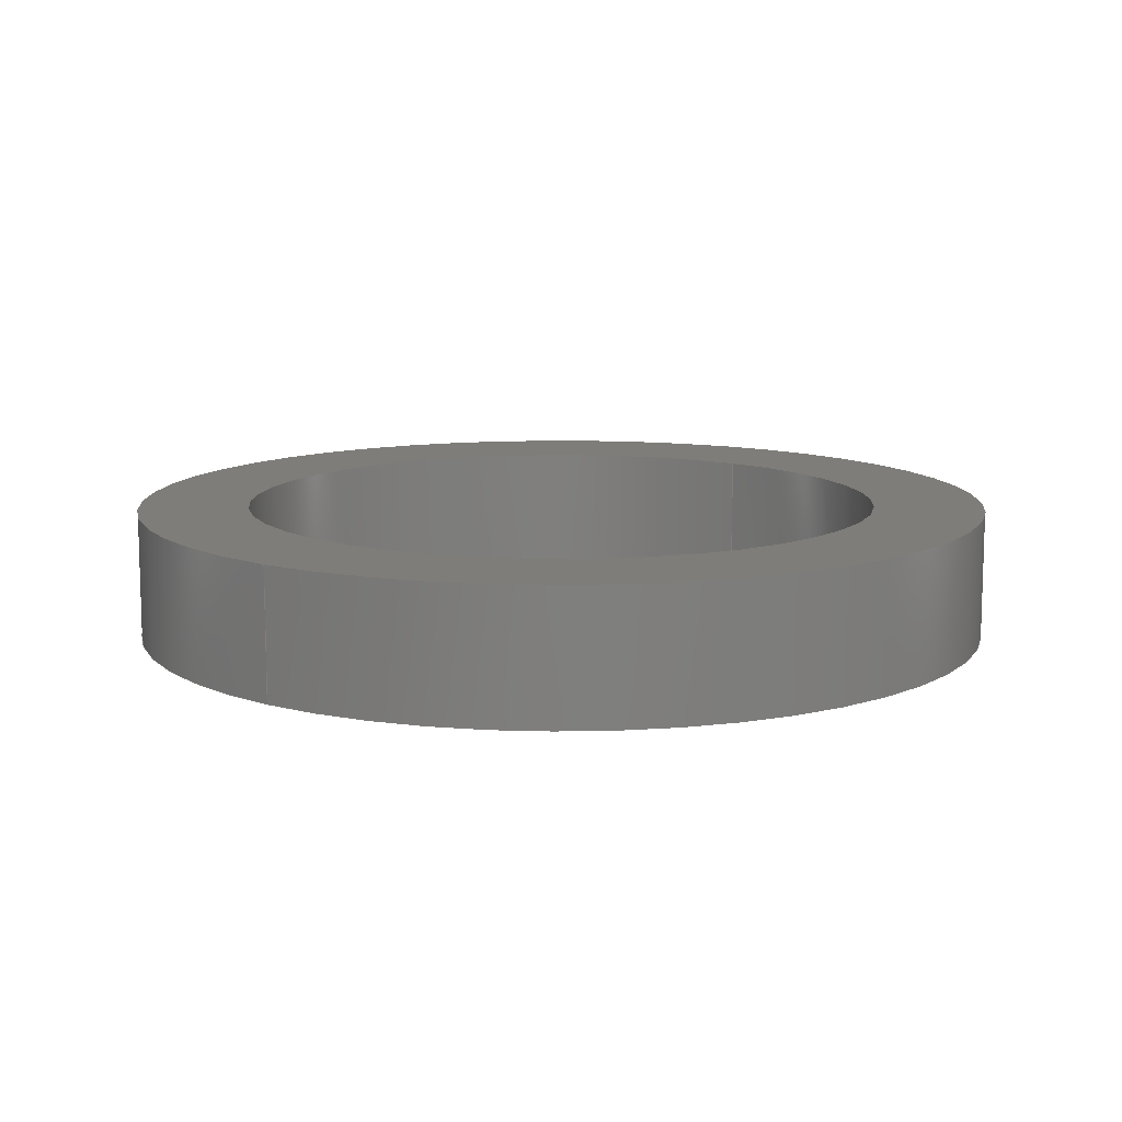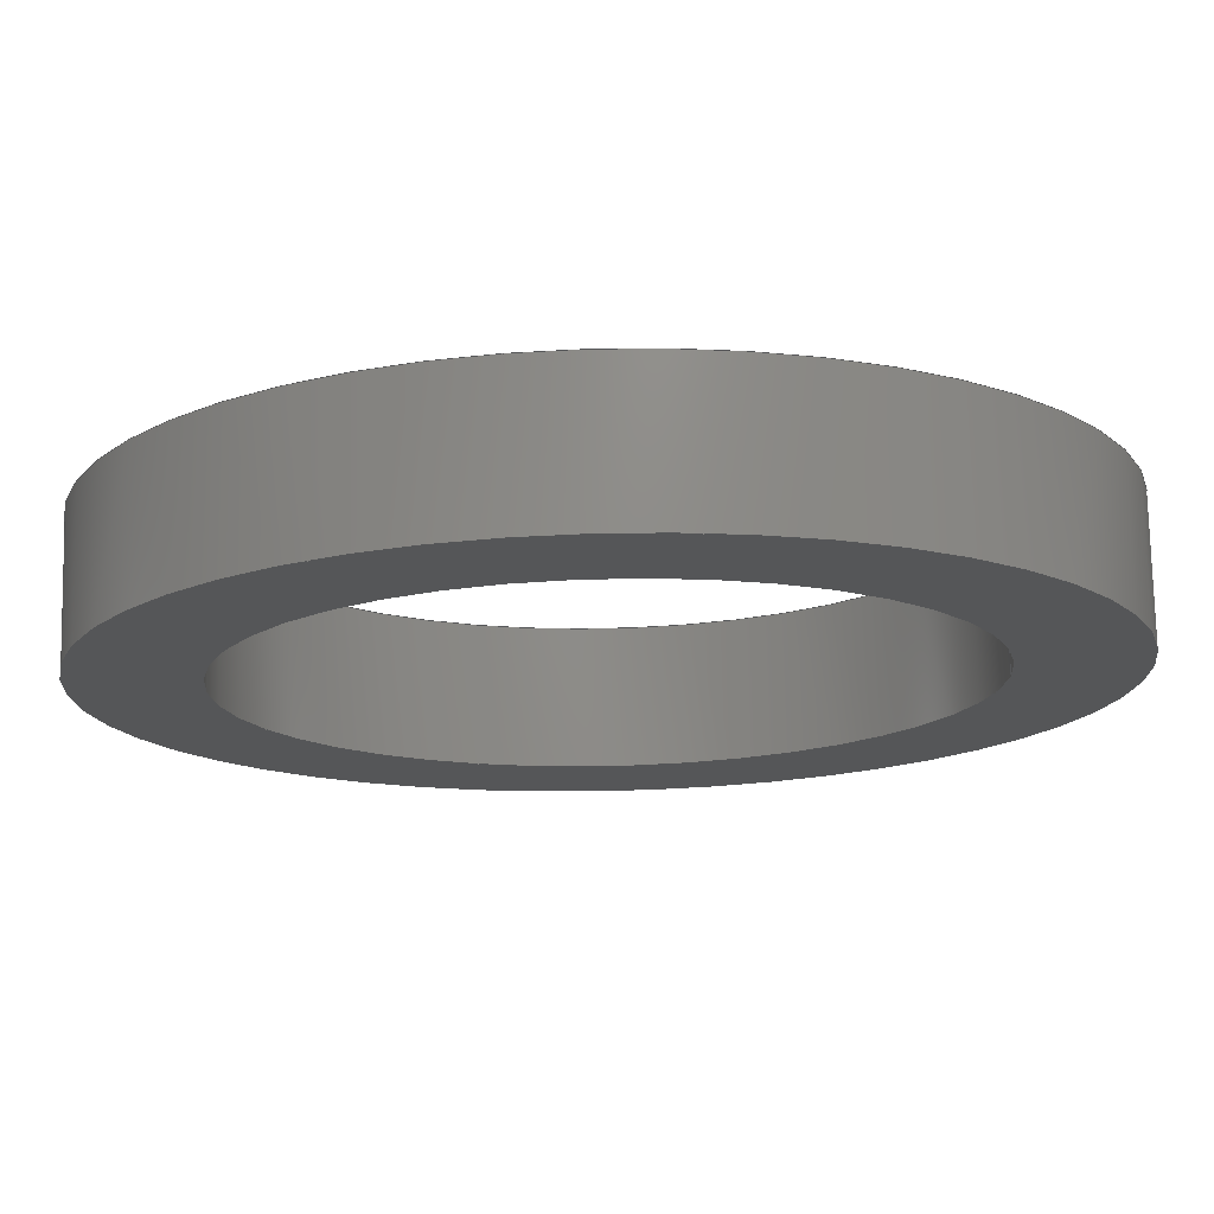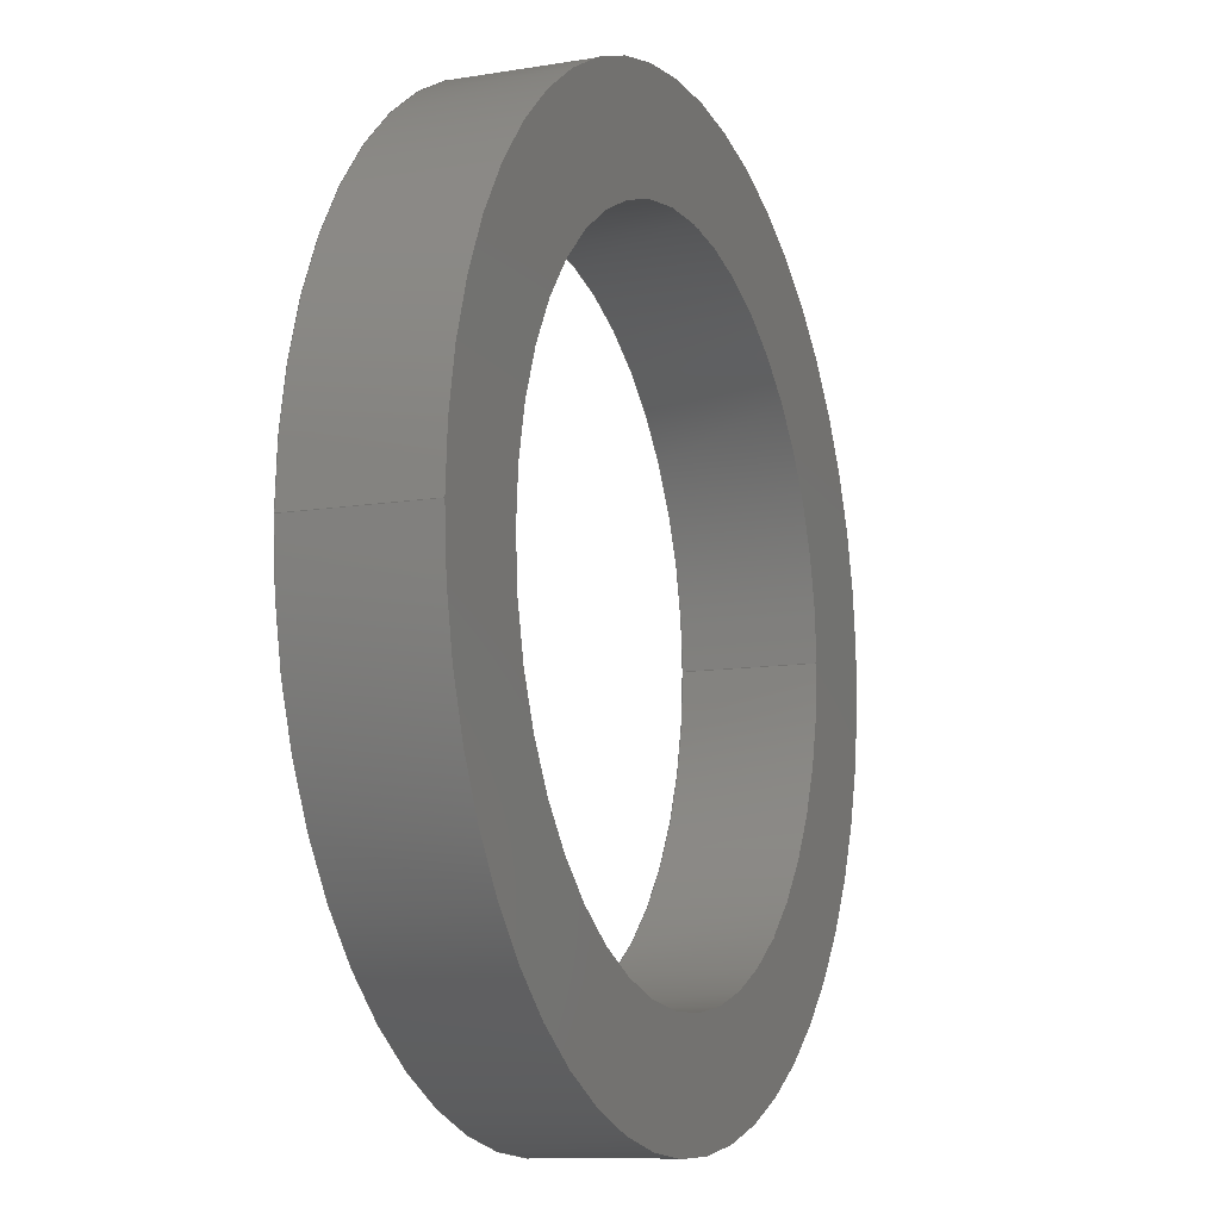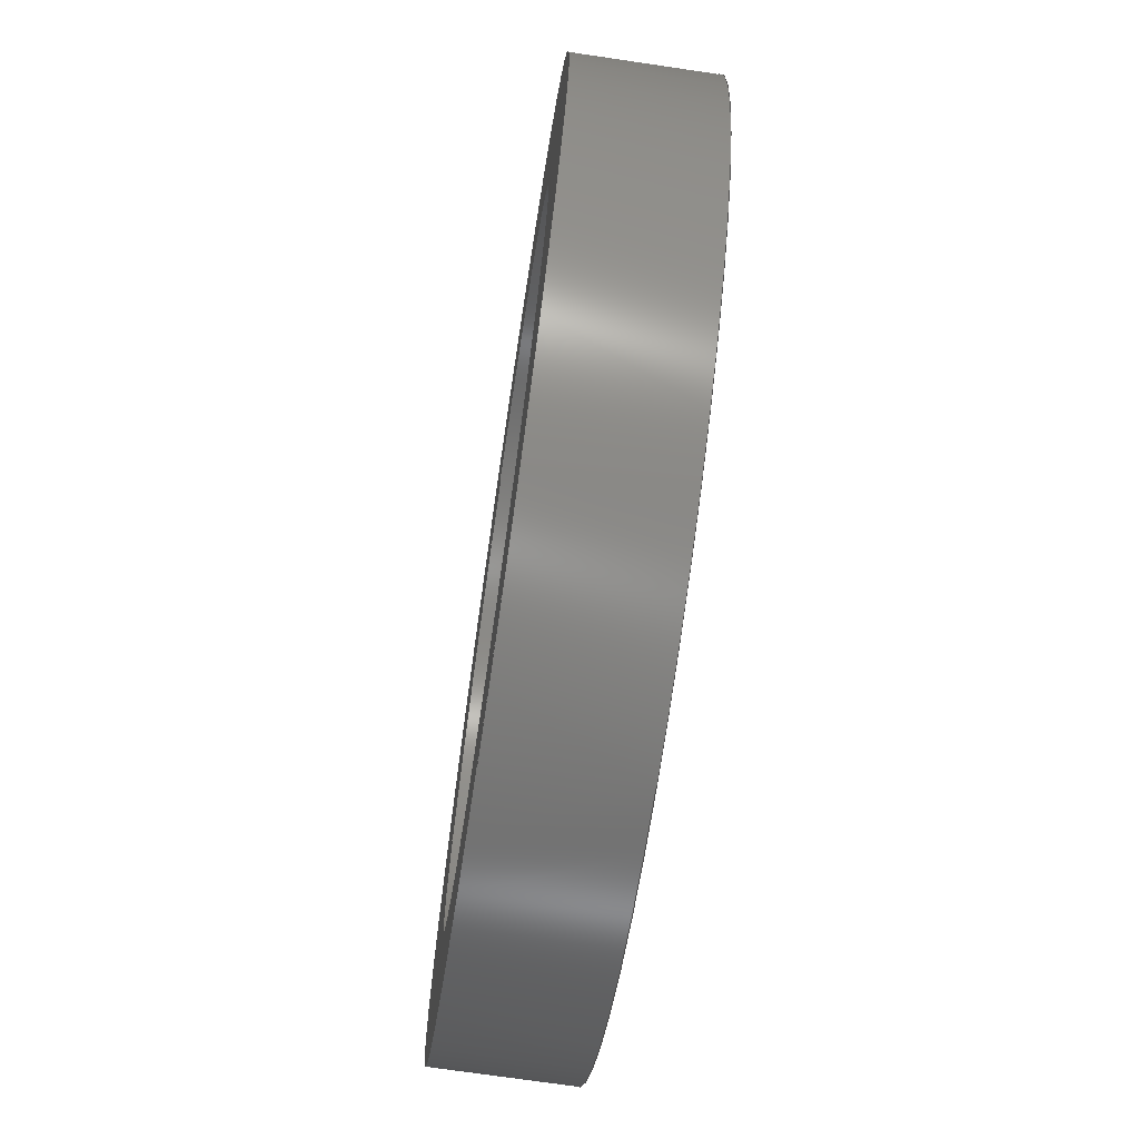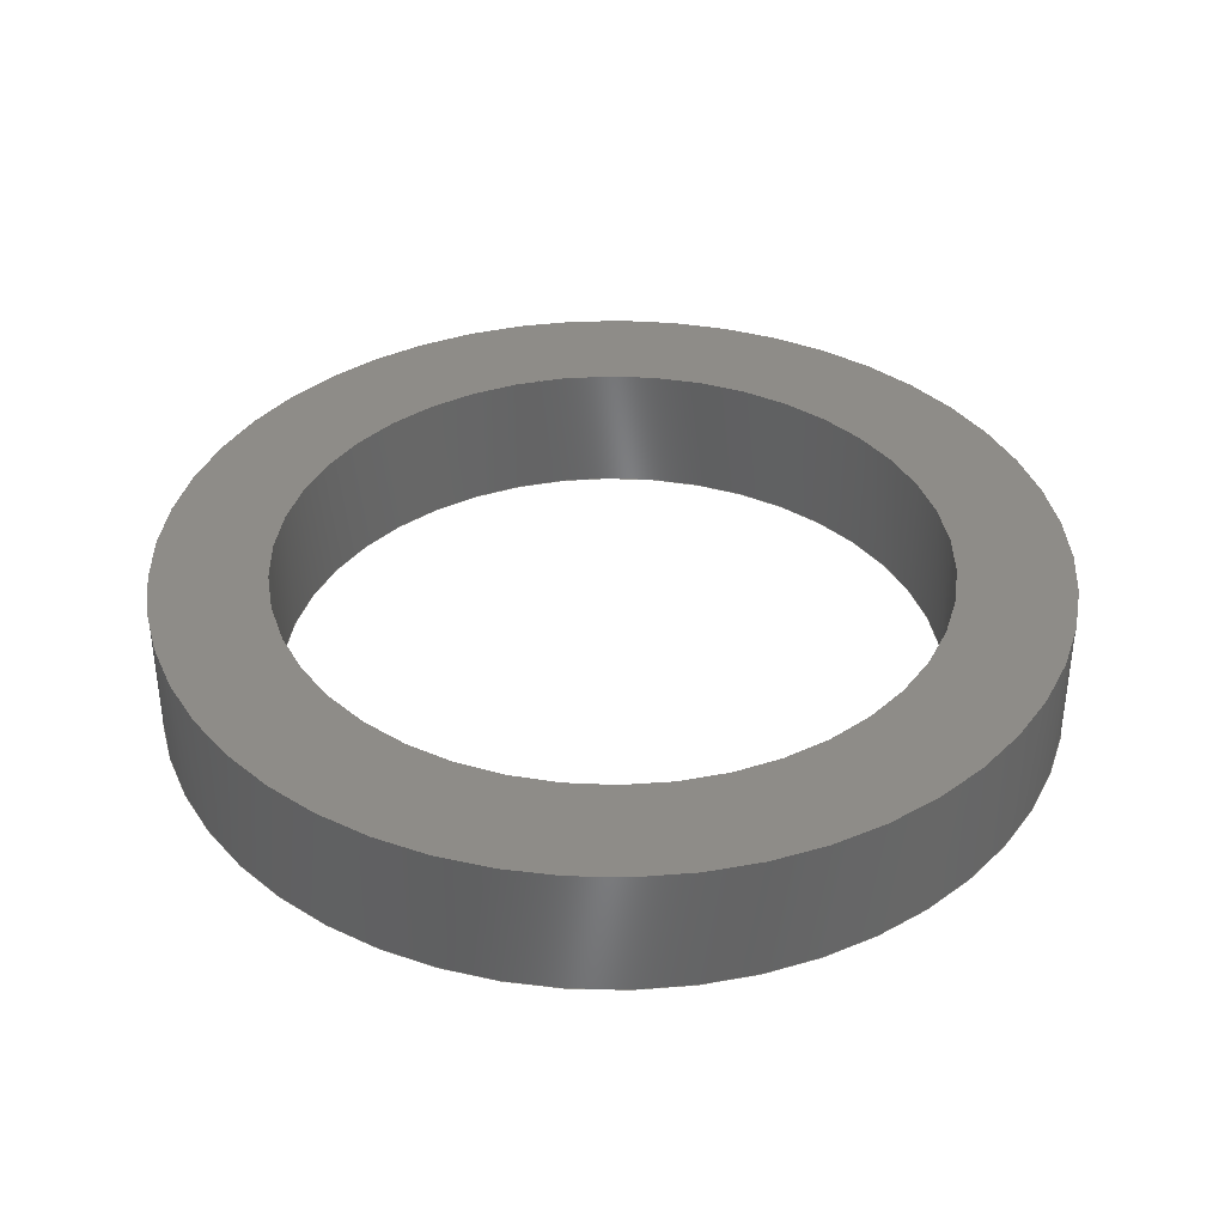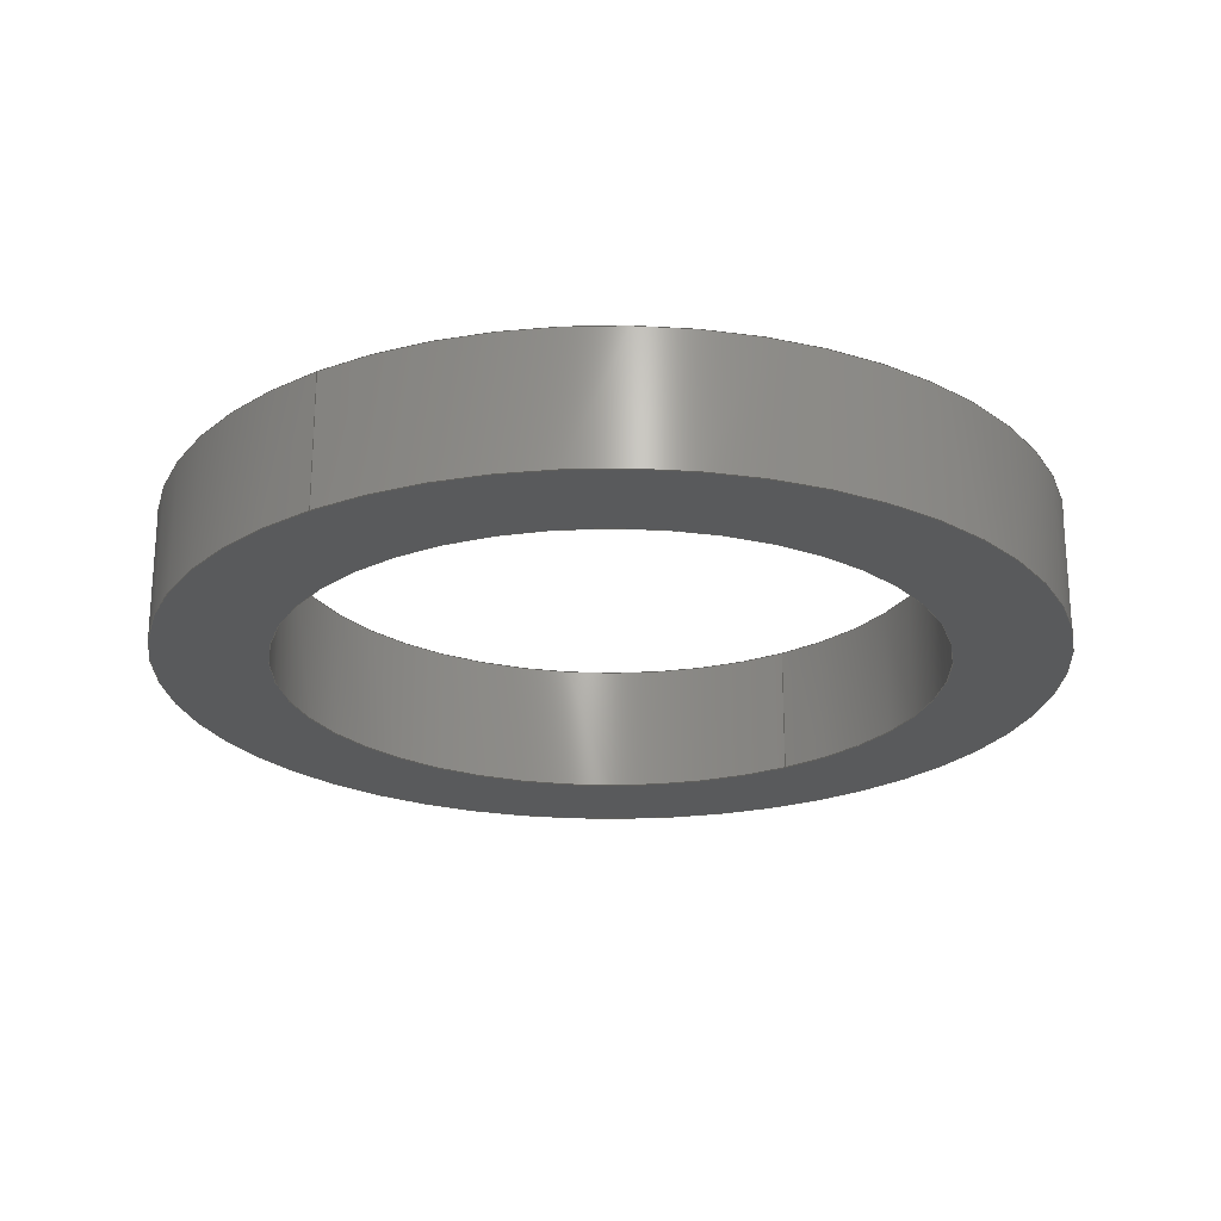
<metadata>
{"format":"step","ext":"stp","renderer":"f3d","projection":"perspective","resolution":1024,"background":"white","views":[{"elev":11.1,"azim":-52.3,"up":"+Z"},{"elev":75.2,"azim":-1.2,"up":"+Y"},{"elev":-10.1,"azim":-67.1,"up":"+Y"},{"elev":-71.8,"azim":81.6,"up":"+Y"},{"elev":37.4,"azim":54.8,"up":"+Z"},{"elev":-23.3,"azim":-55.4,"up":"+Z"}]}
</metadata>
<code>
ISO-10303-21;
DATA;
#1=MECHANICAL_DESIGN_GEOMETRIC_PRESENTATION_REPRESENTATION('',(#51,#52,
#53,#54,#55),#129);
#2=SHAPE_REPRESENTATION_RELATIONSHIP('SRR','None',#136,#3);
#3=ADVANCED_BREP_SHAPE_REPRESENTATION('',(#4),#128);
#4=MANIFOLD_SOLID_BREP('Solid1',#60);
#5=FACE_BOUND('',#16,.T.);
#6=FACE_BOUND('',#18,.T.);
#7=PLANE('',#89);
#8=PLANE('',#90);
#9=FACE_OUTER_BOUND('',#13,.T.);
#10=FACE_OUTER_BOUND('',#14,.T.);
#11=FACE_OUTER_BOUND('',#15,.T.);
#12=FACE_OUTER_BOUND('',#17,.T.);
#13=EDGE_LOOP('',(#37,#38,#39,#40));
#14=EDGE_LOOP('',(#41,#42,#43,#44));
#15=EDGE_LOOP('',(#45));
#16=EDGE_LOOP('',(#46));
#17=EDGE_LOOP('',(#47));
#18=EDGE_LOOP('',(#48));
#19=LINE('',#116,#21);
#20=LINE('',#122,#22);
#21=VECTOR('',#97,17.5);
#22=VECTOR('',#104,23.5);
#23=CIRCLE('',#84,17.5);
#24=CIRCLE('',#85,17.5);
#25=CIRCLE('',#87,23.5);
#26=CIRCLE('',#88,23.5);
#27=VERTEX_POINT('',#113);
#28=VERTEX_POINT('',#115);
#29=VERTEX_POINT('',#119);
#30=VERTEX_POINT('',#121);
#31=EDGE_CURVE('',#27,#27,#23,.T.);
#32=EDGE_CURVE('',#27,#28,#19,.T.);
#33=EDGE_CURVE('',#28,#28,#24,.T.);
#34=EDGE_CURVE('',#29,#29,#25,.T.);
#35=EDGE_CURVE('',#29,#30,#20,.T.);
#36=EDGE_CURVE('',#30,#30,#26,.T.);
#37=ORIENTED_EDGE('',*,*,#31,.F.);
#38=ORIENTED_EDGE('',*,*,#32,.T.);
#39=ORIENTED_EDGE('',*,*,#33,.T.);
#40=ORIENTED_EDGE('',*,*,#32,.F.);
#41=ORIENTED_EDGE('',*,*,#34,.F.);
#42=ORIENTED_EDGE('',*,*,#35,.T.);
#43=ORIENTED_EDGE('',*,*,#36,.T.);
#44=ORIENTED_EDGE('',*,*,#35,.F.);
#45=ORIENTED_EDGE('',*,*,#34,.T.);
#46=ORIENTED_EDGE('',*,*,#31,.T.);
#47=ORIENTED_EDGE('',*,*,#36,.F.);
#48=ORIENTED_EDGE('',*,*,#33,.F.);
#49=CYLINDRICAL_SURFACE('',#83,17.5);
#50=CYLINDRICAL_SURFACE('',#86,23.5);
#51=STYLED_ITEM('',(#146),#56);
#52=STYLED_ITEM('',(#146),#57);
#53=STYLED_ITEM('',(#146),#58);
#54=STYLED_ITEM('',(#146),#59);
#55=STYLED_ITEM('',(#145),#4);
#56=ADVANCED_FACE('',(#9),#49,.F.);
#57=ADVANCED_FACE('',(#10),#50,.T.);
#58=ADVANCED_FACE('',(#11,#5),#7,.T.);
#59=ADVANCED_FACE('',(#12,#6),#8,.F.);
#60=CLOSED_SHELL('',(#56,#57,#58,#59));
#61=DERIVED_UNIT_ELEMENT(#64,1);
#62=DERIVED_UNIT_ELEMENT(#131,-3);
#63=DIMENSIONAL_EXPONENTS(0,1,0,0,0,0,0);
#64=(
CONVERSION_BASED_UNIT('gram',#66)
MASS_UNIT()
NAMED_UNIT(#63)
);
#65=(
MASS_UNIT()
NAMED_UNIT(*)
SI_UNIT(.KILO.,.GRAM.)
);
#66=MASS_MEASURE_WITH_UNIT(MASS_MEASURE(0.001),#65);
#67=DERIVED_UNIT((#61,#62));
#68=MEASURE_REPRESENTATION_ITEM('density measure',
POSITIVE_RATIO_MEASURE(1),#67);
#69=PROPERTY_DEFINITION_REPRESENTATION(#74,#71);
#70=PROPERTY_DEFINITION_REPRESENTATION(#75,#72);
#71=REPRESENTATION('material name',(#73),#128);
#72=REPRESENTATION('density',(#68),#128);
#73=DESCRIPTIVE_REPRESENTATION_ITEM('Generic','Generic');
#74=PROPERTY_DEFINITION('material property','material name',#138);
#75=PROPERTY_DEFINITION('material property','density of part',#138);
#76=DATE_TIME_ROLE('creation_date');
#77=APPLIED_DATE_AND_TIME_ASSIGNMENT(#78,#76,(#138));
#78=DATE_AND_TIME(#79,#80);
#79=CALENDAR_DATE(2023,15,7);
#80=LOCAL_TIME(0,0,0,#81);
#81=COORDINATED_UNIVERSAL_TIME_OFFSET(0,0,.BEHIND.);
#82=AXIS2_PLACEMENT_3D('',#111,#91,#92);
#83=AXIS2_PLACEMENT_3D('',#112,#93,#94);
#84=AXIS2_PLACEMENT_3D('',#114,#95,#96);
#85=AXIS2_PLACEMENT_3D('',#117,#98,#99);
#86=AXIS2_PLACEMENT_3D('',#118,#100,#101);
#87=AXIS2_PLACEMENT_3D('',#120,#102,#103);
#88=AXIS2_PLACEMENT_3D('',#123,#105,#106);
#89=AXIS2_PLACEMENT_3D('',#124,#107,#108);
#90=AXIS2_PLACEMENT_3D('',#125,#109,#110);
#91=DIRECTION('axis',(0,0,1));
#92=DIRECTION('refdir',(1,0,0));
#93=DIRECTION('center_axis',(0,0,1));
#94=DIRECTION('ref_axis',(-1,0,0));
#95=DIRECTION('center_axis',(0,0,-1));
#96=DIRECTION('ref_axis',(-1,0,0));
#97=DIRECTION('',(0,0,-1));
#98=DIRECTION('center_axis',(0,0,-1));
#99=DIRECTION('ref_axis',(-1,0,0));
#100=DIRECTION('center_axis',(0,0,1));
#101=DIRECTION('ref_axis',(1,0,0));
#102=DIRECTION('center_axis',(0,0,1));
#103=DIRECTION('ref_axis',(1,0,0));
#104=DIRECTION('',(0,0,-1));
#105=DIRECTION('center_axis',(0,0,1));
#106=DIRECTION('ref_axis',(1,0,0));
#107=DIRECTION('center_axis',(0,0,1));
#108=DIRECTION('ref_axis',(1,0,0));
#109=DIRECTION('center_axis',(0,0,1));
#110=DIRECTION('ref_axis',(1,0,0));
#111=CARTESIAN_POINT('',(0,0,0));
#112=CARTESIAN_POINT('Origin',(0,0,0));
#113=CARTESIAN_POINT('',(17.5,2.143e-15,7));
#114=CARTESIAN_POINT('Origin',(0,0,7));
#115=CARTESIAN_POINT('',(17.5,2.143e-15,0));
#116=CARTESIAN_POINT('',(17.5,2.143e-15,0));
#117=CARTESIAN_POINT('Origin',(0,0,0));
#118=CARTESIAN_POINT('Origin',(0,0,0));
#119=CARTESIAN_POINT('',(-23.5,-2.878e-15,7));
#120=CARTESIAN_POINT('Origin',(0,0,7));
#121=CARTESIAN_POINT('',(-23.5,-2.878e-15,0));
#122=CARTESIAN_POINT('',(-23.5,-2.878e-15,0));
#123=CARTESIAN_POINT('Origin',(0,0,0));
#124=CARTESIAN_POINT('Origin',(0,0,7));
#125=CARTESIAN_POINT('Origin',(0,0,0));
#126=UNCERTAINTY_MEASURE_WITH_UNIT(LENGTH_MEASURE(0.01),#130,
'DISTANCE_ACCURACY_VALUE',
'Maximum model space distance between geometric entities at asserted c
onnectivities');
#127=UNCERTAINTY_MEASURE_WITH_UNIT(LENGTH_MEASURE(0.01),#130,
'DISTANCE_ACCURACY_VALUE',
'Maximum model space distance between geometric entities at asserted c
onnectivities');
#128=(
GEOMETRIC_REPRESENTATION_CONTEXT(3)
GLOBAL_UNCERTAINTY_ASSIGNED_CONTEXT((#126))
GLOBAL_UNIT_ASSIGNED_CONTEXT((#130,#132,#133))
REPRESENTATION_CONTEXT('','3D')
);
#129=(
GEOMETRIC_REPRESENTATION_CONTEXT(3)
GLOBAL_UNCERTAINTY_ASSIGNED_CONTEXT((#127))
GLOBAL_UNIT_ASSIGNED_CONTEXT((#130,#132,#133))
REPRESENTATION_CONTEXT('','3D')
);
#130=(
LENGTH_UNIT()
NAMED_UNIT(*)
SI_UNIT(.MILLI.,.METRE.)
);
#131=(
LENGTH_UNIT()
NAMED_UNIT(*)
SI_UNIT(.CENTI.,.METRE.)
);
#132=(
NAMED_UNIT(*)
PLANE_ANGLE_UNIT()
SI_UNIT($,.RADIAN.)
);
#133=(
NAMED_UNIT(*)
SI_UNIT($,.STERADIAN.)
SOLID_ANGLE_UNIT()
);
#134=SHAPE_DEFINITION_REPRESENTATION(#135,#136);
#135=PRODUCT_DEFINITION_SHAPE('',$,#138);
#136=SHAPE_REPRESENTATION('',(#82),#128);
#137=PRODUCT_DEFINITION_CONTEXT('part definition',#142,'design');
#138=PRODUCT_DEFINITION('35x47Bearing','35x47Bearing',#139,#137);
#139=PRODUCT_DEFINITION_FORMATION('',$,#144);
#140=PRODUCT_RELATED_PRODUCT_CATEGORY('35x47Bearing','35x47Bearing',(#144));
#141=APPLICATION_PROTOCOL_DEFINITION('international standard',
'automotive_design',2009,#142);
#142=APPLICATION_CONTEXT(
'Core Data for Automotive Mechanical Design Process');
#143=PRODUCT_CONTEXT('part definition',#142,'mechanical');
#144=PRODUCT('35x47Bearing','35x47Bearing',$,(#143));
#145=PRESENTATION_STYLE_ASSIGNMENT((#147));
#146=PRESENTATION_STYLE_ASSIGNMENT((#148));
#147=SURFACE_STYLE_USAGE(.BOTH.,#153);
#148=SURFACE_STYLE_USAGE(.BOTH.,#154);
#149=SURFACE_STYLE_RENDERING_WITH_PROPERTIES($,#161,(#151));
#150=SURFACE_STYLE_RENDERING_WITH_PROPERTIES($,#162,(#152));
#151=SURFACE_STYLE_TRANSPARENT(0);
#152=SURFACE_STYLE_TRANSPARENT(0);
#153=SURFACE_SIDE_STYLE('',(#155,#149));
#154=SURFACE_SIDE_STYLE('',(#156,#150));
#155=SURFACE_STYLE_FILL_AREA(#157);
#156=SURFACE_STYLE_FILL_AREA(#158);
#157=FILL_AREA_STYLE('',(#159));
#158=FILL_AREA_STYLE('',(#160));
#159=FILL_AREA_STYLE_COLOUR('',#161);
#160=FILL_AREA_STYLE_COLOUR('',#162);
#161=COLOUR_RGB('',0.749,0.749,0.749);
#162=COLOUR_RGB('',0,0,0);
ENDSEC;
END-ISO-10303-21;

</code>
